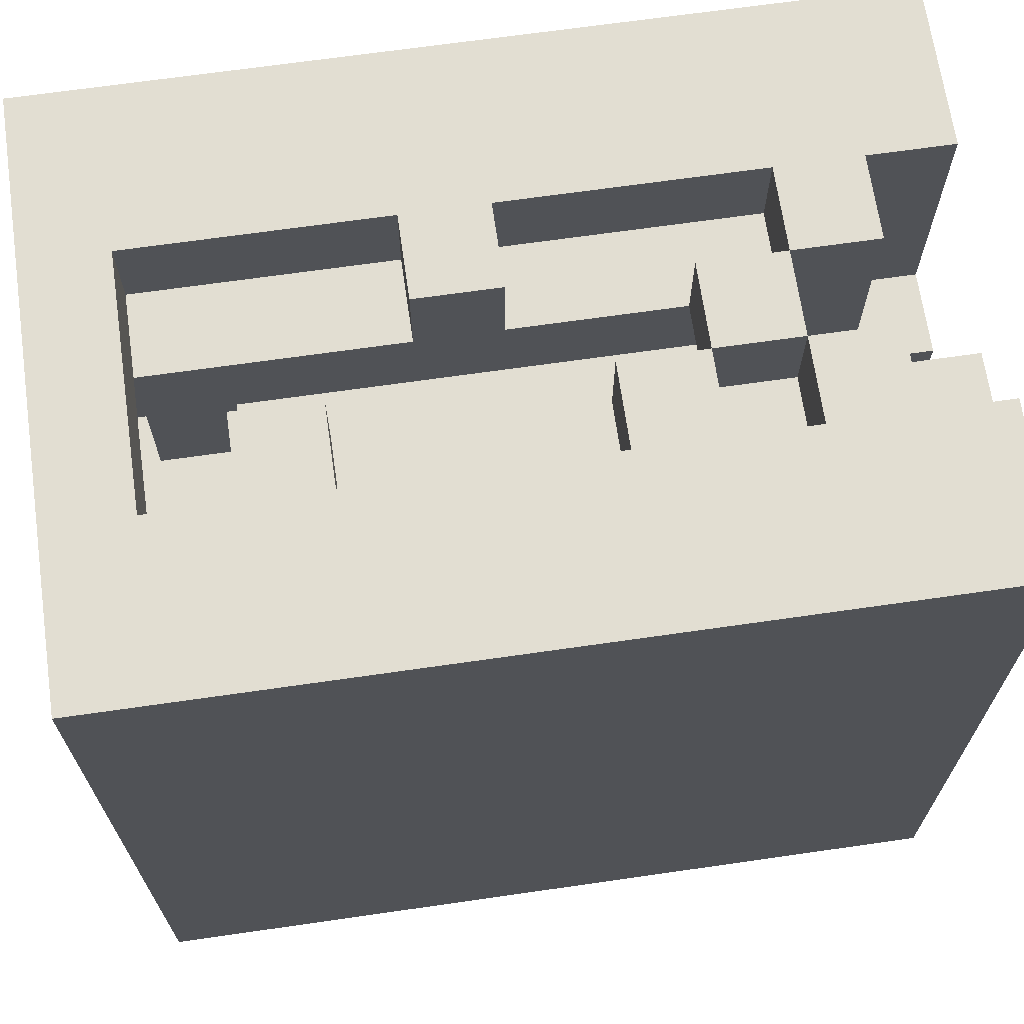
<metadata>
{"format":"obj","ext":"obj","renderer":"f3d","projection":"perspective","resolution":1024,"background":"white","views":[{"elev":68.0,"azim":171.8,"up":"+Z"}]}
</metadata>
<code>
o
v -0.5 0 0.5
v -0.5 0 -0.5
v -0.5 0.2 0.5
v -0.5 0.2 0.2
v -0.5 0.3 0.2
v -0.5 0.3 0
v -0.5 0.4 0.4
v -0.5 0.4 0.3
v -0.5 0.5 0.5
v -0.5 0.5 0.4
v -0.5 0.5 0.3
v -0.5 0.5 0
v -0.5 0.6 0.5
v -0.5 0.6 -0.5
v -0.5 0.7 0.5
v -0.5 0.7 -0.5
v -0.4 0.2 0.5
v -0.4 0.2 0.2
v -0.4 0.3 0.5
v -0.4 0.3 0.2
v -0.4 0.4 0.5
v -0.4 0.4 0.4
v -0.4 0.4 0.3
v -0.4 0.4 0
v -0.4 0.5 0.5
v -0.4 0.5 0.4
v -0.4 0.5 0.3
v -0.4 0.5 0
v -0.3 0.3 0.5
v -0.3 0.3 0.4
v -0.3 0.3 0.3
v -0.3 0.3 0
v -0.3 0.4 0.5
v -0.3 0.4 0.4
v -0.3 0.4 0.3
v -0.3 0.4 0
v -0.2 0.4 0.5
v -0.2 0.4 0.4
v -0.2 0.5 0.5
v -0.2 0.5 0.4
v 0 0.2 0.5
v 0 0.2 0.4
v 0 0.3 0.5
v 0 0.3 0.4
v 0.2 0.2 -0.4
v 0.2 0.2 -0.5
v 0.2 0.3 -0.4
v 0.2 0.3 -0.5
v 0.2 0.4 0.5
v 0.2 0.4 0.4
v 0.2 0.5 0.5
v 0.2 0.5 0.4
v 0.4 0.2 0.5
v 0.4 0.2 0.4
v 0.4 0.3 0.5
v 0.4 0.3 0.4
v 0.4 0.3 -0.3
v 0.4 0.3 -0.4
v 0.4 0.4 0.4
v 0.4 0.4 -0.3
v 0.4 0.4 -0.4
v 0.4 0.4 -0.5
v 0.4 0.5 0.5
v 0.4 0.5 0.4
v 0.4 0.5 -0.4
v 0.4 0.5 -0.5
v -0.3 0.2 0.5
v -0.3 0.2 0.4
v -0.3 0.3 0.5
v -0.3 0.3 0.4
v -0.3 0.4 0.5
v -0.3 0.4 0.4
v -0.3 0.5 0.5
v -0.3 0.5 0.4
v -0.2 0.3 0.5
v -0.2 0.3 0.4
v -0.2 0.4 0.5
v -0.2 0.4 0.4
v -0.1 0.3 -0.3
v -0.1 0.3 -0.4
v -0.1 0.3 -0.5
v -0.1 0.4 0.5
v -0.1 0.4 0.4
v -0.1 0.4 -0.3
v -0.1 0.4 -0.4
v -0.1 0.4 -0.5
v -0.1 0.5 0.5
v -0.1 0.5 0.4
v 0.1 0.2 0.5
v 0.1 0.2 0.4
v 0.1 0.2 -0.4
v 0.1 0.2 -0.5
v 0.1 0.3 0.5
v 0.1 0.3 0.4
v 0.1 0.3 -0.4
v 0.1 0.3 -0.5
v 0.1 0.4 -0.4
v 0.1 0.4 -0.5
v 0.1 0.5 -0.4
v 0.1 0.5 -0.5
v 0.3 0.2 -0.4
v 0.3 0.2 -0.5
v 0.3 0.3 0.3
v 0.3 0.3 -0.3
v 0.3 0.3 -0.4
v 0.3 0.3 -0.5
v 0.3 0.4 0.5
v 0.3 0.4 0.4
v 0.3 0.4 0.3
v 0.3 0.4 0.2
v 0.3 0.4 -0.1
v 0.3 0.4 -0.2
v 0.3 0.4 -0.3
v 0.3 0.5 0.5
v 0.3 0.5 0.4
v 0.4 0.2 0.3
v 0.4 0.2 0.1
v 0.4 0.2 0
v 0.4 0.2 -0.2
v 0.4 0.3 0.3
v 0.4 0.3 0.1
v 0.4 0.3 0
v 0.4 0.3 -0.2
v 0.4 0.4 0.4
v 0.4 0.4 0.3
v 0.4 0.4 0.2
v 0.4 0.4 0.1
v 0.4 0.4 0
v 0.4 0.4 -0.1
v 0.4 0.4 -0.2
v 0.4 0.4 -0.3
v 0.4 0.4 -0.4
v 0.4 0.5 0.4
v 0.4 0.5 0.3
v 0.4 0.5 0.2
v 0.4 0.5 0.1
v 0.4 0.5 0
v 0.4 0.5 -0.1
v 0.4 0.5 -0.2
v 0.4 0.5 -0.4
v 0.5 0 0.5
v 0.5 0 -0.5
v 0.5 0.1 0.5
v 0.5 0.1 0.4
v 0.5 0.2 0.5
v 0.5 0.2 0.4
v 0.5 0.2 0.3
v 0.5 0.2 0.1
v 0.5 0.2 0
v 0.5 0.2 -0.2
v 0.5 0.2 -0.3
v 0.5 0.2 -0.4
v 0.5 0.2 -0.5
v 0.5 0.3 0.5
v 0.5 0.3 0.4
v 0.5 0.3 0.3
v 0.5 0.3 0.1
v 0.5 0.3 0
v 0.5 0.3 -0.2
v 0.5 0.3 -0.3
v 0.5 0.3 -0.4
v 0.5 0.4 0.3
v 0.5 0.4 0.2
v 0.5 0.4 0.1
v 0.5 0.4 0
v 0.5 0.4 -0.1
v 0.5 0.4 -0.2
v 0.5 0.4 -0.3
v 0.5 0.4 -0.4
v 0.5 0.4 -0.5
v 0.5 0.5 0.4
v 0.5 0.5 0.3
v 0.5 0.5 0.2
v 0.5 0.5 0.1
v 0.5 0.5 0
v 0.5 0.5 -0.1
v 0.5 0.5 -0.2
v 0.5 0.5 -0.4
v 0.5 0.6 0.3
v 0.5 0.6 0.1
v 0.5 0.6 0
v 0.5 0.6 -0.1
v 0.5 0.6 -0.2
v 0.5 0.6 -0.4
v 0.5 0.7 0.5
v 0.5 0.7 -0.5
v -0.5 0 0.5
v -0.5 0.2 0.5
v -0.5 0.5 0.5
v -0.5 0.6 0.5
v -0.5 0.7 0.5
v -0.4 0.2 0.5
v -0.4 0.3 0.5
v -0.4 0.4 0.5
v -0.4 0.5 0.5
v -0.4 0.6 0.5
v -0.3 0.2 0.5
v -0.3 0.3 0.5
v -0.3 0.4 0.5
v -0.3 0.5 0.5
v -0.3 0.6 0.5
v -0.2 0.3 0.5
v -0.2 0.4 0.5
v -0.2 0.5 0.5
v -0.1 0.4 0.5
v -0.1 0.5 0.5
v 0 0.2 0.5
v 0 0.3 0.5
v 0 0.5 0.5
v 0 0.6 0.5
v 0.1 0.2 0.5
v 0.1 0.3 0.5
v 0.1 0.5 0.5
v 0.1 0.6 0.5
v 0.2 0.4 0.5
v 0.2 0.5 0.5
v 0.3 0 0.5
v 0.3 0.1 0.5
v 0.3 0.4 0.5
v 0.3 0.5 0.5
v 0.4 0 0.5
v 0.4 0.1 0.5
v 0.4 0.2 0.5
v 0.4 0.3 0.5
v 0.4 0.5 0.5
v 0.4 0.6 0.5
v 0.5 0 0.5
v 0.5 0.1 0.5
v 0.5 0.2 0.5
v 0.5 0.3 0.5
v 0.5 0.7 0.5
v -0.5 0.4 0.4
v -0.5 0.5 0.4
v -0.4 0.4 0.4
v -0.4 0.5 0.4
v -0.3 0.2 0.4
v -0.3 0.3 0.4
v -0.3 0.4 0.4
v -0.3 0.5 0.4
v -0.2 0.3 0.4
v -0.2 0.4 0.4
v -0.2 0.5 0.4
v -0.1 0.4 0.4
v -0.1 0.5 0.4
v 0 0.2 0.4
v 0 0.3 0.4
v 0 0.5 0.4
v 0.1 0.2 0.4
v 0.1 0.3 0.4
v 0.1 0.5 0.4
v 0.2 0.4 0.4
v 0.2 0.5 0.4
v 0.3 0.4 0.4
v 0.3 0.5 0.4
v 0.4 0.2 0.4
v 0.4 0.3 0.4
v 0.4 0.4 0.4
v 0.4 0.5 0.4
v -0.3 0.3 0.3
v -0.3 0.4 0.3
v -0.2 0.4 0.3
v -0.1 0.4 0.3
v 0.2 0.4 0.3
v 0.3 0.3 0.3
v 0.3 0.4 0.3
v 0.4 0.4 0.3
v 0.4 0.5 0.3
v 0.5 0.4 0.3
v 0.5 0.5 0.3
v -0.5 0.2 0.2
v -0.5 0.3 0.2
v -0.4 0.2 0.2
v -0.4 0.3 0.2
v 0.4 0.2 0.1
v 0.4 0.3 0.1
v 0.4 0.4 0.1
v 0.4 0.5 0.1
v 0.5 0.2 0.1
v 0.5 0.3 0.1
v 0.5 0.4 0.1
v 0.5 0.5 0.1
v -0.5 0.3 0
v -0.5 0.5 0
v -0.4 0.4 0
v -0.4 0.5 0
v -0.3 0.3 0
v -0.3 0.4 0
v 0.4 0.4 -0.1
v 0.4 0.5 -0.1
v 0.5 0.4 -0.1
v 0.5 0.5 -0.1
v 0.4 0.2 -0.2
v 0.4 0.3 -0.2
v 0.5 0.2 -0.2
v 0.5 0.3 -0.2
v 0.4 0.3 -0.3
v 0.4 0.4 -0.3
v 0.5 0.3 -0.3
v 0.5 0.4 -0.3
v 0.4 0.4 -0.4
v 0.4 0.5 -0.4
v 0.5 0.4 -0.4
v 0.5 0.5 -0.4
v -0.3 0.3 0.4
v -0.3 0.4 0.4
v -0.2 0.3 0.4
v -0.2 0.4 0.4
v 0.4 0.3 0.4
v 0.4 0.4 0.4
v 0.4 0.5 0.4
v 0.5 0.3 0.4
v 0.5 0.5 0.4
v -0.5 0.4 0.3
v -0.5 0.5 0.3
v -0.4 0.4 0.3
v -0.4 0.5 0.3
v 0.4 0.2 0.3
v 0.4 0.3 0.3
v 0.5 0.2 0.3
v 0.5 0.3 0.3
v 0.4 0.4 0.2
v 0.4 0.5 0.2
v 0.5 0.4 0.2
v 0.5 0.5 0.2
v 0.4 0.2 0
v 0.4 0.3 0
v 0.4 0.4 0
v 0.4 0.5 0
v 0.5 0.2 0
v 0.5 0.3 0
v 0.5 0.4 0
v 0.5 0.5 0
v 0.4 0.4 -0.2
v 0.4 0.5 -0.2
v 0.5 0.4 -0.2
v 0.5 0.5 -0.2
v -0.1 0.3 -0.3
v -0.1 0.4 -0.3
v 0.3 0.3 -0.3
v 0.3 0.4 -0.3
v 0.1 0.2 -0.4
v 0.1 0.3 -0.4
v 0.1 0.4 -0.4
v 0.1 0.5 -0.4
v 0.2 0.2 -0.4
v 0.2 0.3 -0.4
v 0.3 0.2 -0.4
v 0.3 0.3 -0.4
v 0.4 0.3 -0.4
v 0.4 0.4 -0.4
v 0.4 0.5 -0.4
v 0.5 0.2 -0.4
v 0.5 0.3 -0.4
v 0.5 0.4 -0.4
v -0.5 0 -0.5
v -0.5 0.6 -0.5
v -0.5 0.7 -0.5
v -0.1 0.3 -0.5
v -0.1 0.4 -0.5
v 0.1 0.2 -0.5
v 0.1 0.3 -0.5
v 0.1 0.4 -0.5
v 0.1 0.5 -0.5
v 0.2 0.2 -0.5
v 0.2 0.3 -0.5
v 0.3 0.2 -0.5
v 0.3 0.3 -0.5
v 0.4 0.4 -0.5
v 0.4 0.5 -0.5
v 0.4 0.6 -0.5
v 0.5 0 -0.5
v 0.5 0.2 -0.5
v 0.5 0.4 -0.5
v 0.5 0.7 -0.5
v -0.5 0 0.5
v 0.3 0 0.5
v 0.4 0 0.5
v 0.5 0 0.5
v 0.3 0 0.4
v 0.4 0 0.4
v -0.5 0 -0.5
v 0.5 0 -0.5
v -0.3 0.3 0.5
v -0.2 0.3 0.5
v -0.3 0.3 0.4
v -0.2 0.3 0.4
v -0.4 0.4 0.5
v -0.3 0.4 0.5
v -0.2 0.4 0.5
v -0.1 0.4 0.5
v 0.2 0.4 0.5
v 0.3 0.4 0.5
v -0.5 0.4 0.4
v -0.4 0.4 0.4
v -0.3 0.4 0.4
v -0.2 0.4 0.4
v -0.1 0.4 0.4
v 0.2 0.4 0.4
v 0.3 0.4 0.4
v 0.4 0.4 0.4
v -0.5 0.4 0.3
v -0.4 0.4 0.3
v -0.3 0.4 0.3
v -0.2 0.4 0.3
v -0.1 0.4 0.3
v 0.2 0.4 0.3
v 0.3 0.4 0.3
v 0.4 0.4 0.3
v 0.5 0.4 0.3
v 0.3 0.4 0.2
v 0.4 0.4 0.2
v 0.5 0.4 0.2
v 0.4 0.4 0.1
v 0.5 0.4 0.1
v -0.4 0.4 0
v -0.3 0.4 0
v 0.4 0.4 0
v 0.5 0.4 0
v 0.3 0.4 -0.1
v 0.4 0.4 -0.1
v 0.5 0.4 -0.1
v 0.3 0.4 -0.2
v 0.4 0.4 -0.2
v 0.5 0.4 -0.2
v -0.1 0.4 -0.3
v 0.3 0.4 -0.3
v 0.4 0.4 -0.3
v -0.1 0.4 -0.4
v 0.1 0.4 -0.4
v 0.4 0.4 -0.4
v 0.5 0.4 -0.4
v -0.1 0.4 -0.5
v 0.1 0.4 -0.5
v 0.4 0.4 -0.5
v 0.5 0.4 -0.5
v -0.5 0.5 0.5
v -0.4 0.5 0.5
v -0.3 0.5 0.5
v -0.2 0.5 0.5
v -0.1 0.5 0.5
v 0 0.5 0.5
v 0.1 0.5 0.5
v 0.2 0.5 0.5
v 0.3 0.5 0.5
v 0.4 0.5 0.5
v -0.5 0.5 0.4
v -0.4 0.5 0.4
v -0.3 0.5 0.4
v -0.2 0.5 0.4
v -0.1 0.5 0.4
v 0 0.5 0.4
v 0.1 0.5 0.4
v 0.2 0.5 0.4
v 0.3 0.5 0.4
v 0.4 0.5 0.4
v 0.5 0.5 0.4
v -0.5 0.5 0.3
v -0.4 0.5 0.3
v 0.4 0.5 0.3
v 0.5 0.5 0.3
v 0.4 0.5 0.2
v 0.5 0.5 0.2
v 0.4 0.5 0.1
v 0.5 0.5 0.1
v -0.5 0.5 0
v -0.4 0.5 0
v 0.4 0.5 0
v 0.5 0.5 0
v 0.4 0.5 -0.1
v 0.5 0.5 -0.1
v 0.4 0.5 -0.2
v 0.5 0.5 -0.2
v 0.1 0.5 -0.4
v 0.4 0.5 -0.4
v 0.5 0.5 -0.4
v 0.1 0.5 -0.5
v 0.4 0.5 -0.5
v -0.5 0.2 0.5
v -0.4 0.2 0.5
v -0.3 0.2 0.5
v 0 0.2 0.5
v 0.1 0.2 0.5
v 0.4 0.2 0.5
v -0.3 0.2 0.4
v 0 0.2 0.4
v 0.1 0.2 0.4
v 0.4 0.2 0.4
v 0.4 0.2 0.3
v 0.5 0.2 0.3
v -0.5 0.2 0.2
v -0.4 0.2 0.2
v 0.4 0.2 0.1
v 0.5 0.2 0.1
v 0.4 0.2 0
v 0.5 0.2 0
v 0.4 0.2 -0.2
v 0.5 0.2 -0.2
v 0.1 0.2 -0.4
v 0.2 0.2 -0.4
v 0.3 0.2 -0.4
v 0.5 0.2 -0.4
v 0.1 0.2 -0.5
v 0.2 0.2 -0.5
v 0.3 0.2 -0.5
v 0.5 0.2 -0.5
v -0.4 0.3 0.5
v -0.3 0.3 0.5
v 0 0.3 0.5
v 0.1 0.3 0.5
v -0.3 0.3 0.4
v -0.2 0.3 0.4
v 0 0.3 0.4
v 0.1 0.3 0.4
v 0.4 0.3 0.4
v 0.5 0.3 0.4
v -0.3 0.3 0.3
v 0.3 0.3 0.3
v 0.4 0.3 0.3
v 0.5 0.3 0.3
v -0.5 0.3 0.2
v -0.4 0.3 0.2
v 0.4 0.3 0.1
v 0.5 0.3 0.1
v -0.5 0.3 0
v -0.3 0.3 0
v 0.4 0.3 0
v 0.5 0.3 0
v 0.4 0.3 -0.2
v 0.5 0.3 -0.2
v -0.1 0.3 -0.3
v 0.3 0.3 -0.3
v 0.4 0.3 -0.3
v 0.5 0.3 -0.3
v -0.1 0.3 -0.4
v 0.1 0.3 -0.4
v 0.2 0.3 -0.4
v 0.3 0.3 -0.4
v 0.4 0.3 -0.4
v -0.1 0.3 -0.5
v 0.1 0.3 -0.5
v 0.2 0.3 -0.5
v 0.3 0.3 -0.5
v -0.3 0.4 0.5
v -0.2 0.4 0.5
v -0.3 0.4 0.4
v -0.2 0.4 0.4
v 0.4 0.4 -0.3
v 0.5 0.4 -0.3
v 0.4 0.4 -0.4
v 0.5 0.4 -0.4
v -0.5 0.7 0.5
v 0.5 0.7 0.5
v -0.4 0.7 0.4
v -0.3 0.7 0.4
v -0.1 0.7 0.4
v 0 0.7 0.4
v 0.2 0.7 0.4
v 0.3 0.7 0.4
v 0.4 0.7 0.4
v -0.3 0.7 0.3
v -0.2 0.7 0.3
v -0.1 0.7 0.3
v 0.1 0.7 0.3
v 0.2 0.7 0.3
v 0.3 0.7 0.3
v -0.4 0.7 0.2
v -0.3 0.7 0.2
v -0.2 0.7 0.2
v 0 0.7 0.2
v 0.1 0.7 0.2
v 0.2 0.7 0.2
v 0.3 0.7 0.2
v 0.4 0.7 0.2
v -0.1 0.7 0.1
v 0.1 0.7 0.1
v -0.3 0.7 0
v -0.1 0.7 0
v 0 0.7 0
v 0.3 0.7 0
v -0.4 0.7 -0.1
v -0.3 0.7 -0.1
v -0.2 0.7 -0.1
v 0.1 0.7 -0.1
v 0.3 0.7 -0.1
v -0.4 0.7 -0.2
v -0.2 0.7 -0.2
v -0.1 0.7 -0.2
v 0 0.7 -0.2
v 0.1 0.7 -0.2
v 0.2 0.7 -0.2
v 0.3 0.7 -0.2
v 0.4 0.7 -0.2
v -0.1 0.7 -0.3
v 0 0.7 -0.3
v 0.2 0.7 -0.3
v 0.4 0.7 -0.3
v -0.5 0.7 -0.5
v 0.5 0.7 -0.5
f 3 2 1
f 4 2 3
f 5 2 4
f 6 2 5
f 10 8 7
f 11 8 10
f 12 2 6
f 13 11 10
f 13 12 11
f 13 10 9
f 14 2 12
f 14 12 13
f 15 14 13
f 16 14 15
f 19 18 17
f 20 18 19
f 25 22 21
f 26 22 25
f 27 24 23
f 28 24 27
f 33 30 29
f 34 30 33
f 35 32 31
f 36 32 35
f 39 38 37
f 40 38 39
f 43 42 41
f 44 42 43
f 47 46 45
f 48 46 47
f 51 50 49
f 52 50 51
f 55 54 53
f 56 54 55
f 59 56 55
f 60 58 57
f 61 58 60
f 63 59 55
f 64 59 63
f 65 62 61
f 66 62 65
f 67 68 69
f 69 68 70
f 71 72 73
f 73 72 74
f 75 76 77
f 77 76 78
f 79 80 84
f 80 81 85
f 84 80 85
f 85 81 86
f 82 83 87
f 87 83 88
f 89 90 93
f 93 90 94
f 91 92 95
f 95 92 96
f 97 98 99
f 99 98 100
f 101 102 105
f 105 102 106
f 103 104 109
f 109 104 110
f 110 104 111
f 111 104 112
f 112 104 113
f 107 108 114
f 114 108 115
f 116 117 120
f 120 117 121
f 118 119 122
f 122 119 123
f 124 125 133
f 133 125 134
f 126 127 135
f 135 127 136
f 128 129 137
f 137 129 138
f 131 132 139
f 130 131 139
f 139 132 140
f 141 142 143
f 143 142 144
f 143 144 145
f 144 142 146
f 145 144 146
f 146 142 147
f 147 142 148
f 148 142 149
f 149 142 150
f 150 142 151
f 151 142 152
f 152 142 153
f 145 146 154
f 146 147 155
f 154 146 155
f 155 147 156
f 148 149 157
f 157 149 158
f 150 151 159
f 151 152 160
f 159 151 160
f 160 152 161
f 160 161 168
f 168 161 169
f 154 155 171
f 162 163 172
f 172 163 173
f 164 165 174
f 174 165 175
f 166 167 176
f 176 167 177
f 169 170 178
f 172 173 179
f 171 172 179
f 173 174 179
f 174 175 180
f 179 174 180
f 175 176 181
f 180 175 181
f 176 177 182
f 181 176 182
f 177 178 183
f 182 177 183
f 178 170 184
f 183 178 184
f 180 181 185
f 171 179 185
f 183 184 185
f 179 180 185
f 154 171 185
f 181 182 185
f 182 183 185
f 184 170 186
f 185 184 186
f 192 188 187
f 195 190 189
f 196 191 190
f 196 190 195
f 197 193 192
f 197 192 187
f 198 193 197
f 199 195 194
f 199 196 195
f 200 196 199
f 201 191 196
f 201 196 200
f 202 199 198
f 203 199 202
f 204 201 200
f 205 204 203
f 206 201 204
f 206 204 205
f 207 197 187
f 209 201 206
f 210 191 201
f 210 201 209
f 211 208 207
f 211 207 187
f 212 208 211
f 213 210 209
f 214 191 210
f 214 210 213
f 216 214 213
f 217 211 187
f 218 211 217
f 219 216 215
f 220 214 216
f 220 216 219
f 221 218 217
f 222 211 218
f 222 218 221
f 223 211 222
f 225 214 220
f 226 191 214
f 226 214 225
f 227 222 221
f 228 223 222
f 228 222 227
f 229 224 223
f 229 223 228
f 230 225 224
f 230 224 229
f 230 226 225
f 231 191 226
f 231 226 230
f 234 233 232
f 235 233 234
f 240 237 236
f 241 239 238
f 242 239 241
f 245 240 236
f 246 240 245
f 247 244 243
f 250 247 243
f 251 250 243
f 252 250 251
f 255 249 248
f 256 249 255
f 257 254 253
f 258 254 257
f 261 260 259
f 262 261 259
f 263 262 259
f 264 263 259
f 265 263 264
f 268 267 266
f 269 267 268
f 272 271 270
f 273 271 272
f 278 275 274
f 279 275 278
f 280 277 276
f 281 277 280
f 284 283 282
f 285 283 284
f 286 284 282
f 287 284 286
f 290 289 288
f 291 289 290
f 294 293 292
f 295 293 294
f 298 297 296
f 299 297 298
f 302 301 300
f 303 301 302
f 304 305 306
f 306 305 307
f 308 309 311
f 309 310 311
f 311 310 312
f 313 314 315
f 315 314 316
f 317 318 319
f 319 318 320
f 321 322 323
f 323 322 324
f 325 326 329
f 329 326 330
f 327 328 331
f 331 328 332
f 333 334 335
f 335 334 336
f 337 338 339
f 339 338 340
f 341 342 345
f 345 342 346
f 347 348 349
f 343 344 350
f 350 344 351
f 347 349 352
f 349 350 353
f 352 349 353
f 353 350 354
f 355 356 358
f 358 356 359
f 355 358 360
f 360 358 361
f 359 356 362
f 362 356 363
f 355 360 364
f 355 364 366
f 364 365 366
f 366 365 367
f 363 356 369
f 356 357 370
f 369 356 370
f 355 366 371
f 371 366 372
f 368 369 373
f 369 370 373
f 370 357 374
f 373 370 374
f 379 376 375
f 379 377 376
f 380 378 377
f 380 377 379
f 381 379 375
f 381 380 379
f 382 378 380
f 382 380 381
f 385 384 383
f 386 384 385
f 394 388 387
f 395 388 394
f 396 390 389
f 397 390 396
f 398 392 391
f 399 392 398
f 401 395 394
f 401 394 393
f 401 396 395
f 402 396 401
f 403 396 402
f 404 397 396
f 404 396 403
f 405 398 397
f 405 397 404
f 406 399 398
f 406 398 405
f 407 400 399
f 407 399 406
f 408 400 407
f 410 408 407
f 411 409 408
f 411 408 410
f 412 409 411
f 413 411 410
f 415 403 402
f 416 403 415
f 417 414 413
f 417 413 410
f 418 414 417
f 419 417 410
f 420 417 419
f 422 420 419
f 423 421 420
f 423 420 422
f 424 421 423
f 426 423 422
f 427 423 426
f 428 426 425
f 428 427 426
f 429 427 428
f 430 427 429
f 432 429 428
f 433 429 432
f 434 431 430
f 435 431 434
f 446 437 436
f 447 437 446
f 448 439 438
f 449 439 448
f 450 441 440
f 451 442 441
f 451 441 450
f 452 443 442
f 452 442 451
f 453 443 452
f 454 445 444
f 455 445 454
f 459 456 455
f 460 456 459
f 463 462 461
f 464 462 463
f 465 458 457
f 466 458 465
f 469 468 467
f 470 468 469
f 474 472 471
f 475 472 474
f 476 474 473
f 477 474 476
f 480 481 484
f 484 481 485
f 482 483 486
f 486 483 487
f 478 479 490
f 490 479 491
f 488 489 492
f 492 489 493
f 494 495 496
f 496 495 497
f 498 499 502
f 502 499 503
f 500 501 504
f 504 501 505
f 506 507 510
f 508 509 512
f 512 509 513
f 510 511 516
f 506 510 516
f 513 514 516
f 512 513 516
f 511 512 516
f 516 514 517
f 514 515 518
f 517 514 518
f 518 515 519
f 506 516 521
f 517 518 522
f 520 521 524
f 521 516 525
f 524 521 525
f 522 523 526
f 517 522 526
f 526 523 527
f 517 526 528
f 517 528 531
f 528 529 532
f 531 528 532
f 532 529 533
f 530 531 534
f 531 532 534
f 534 532 535
f 535 532 536
f 536 532 537
f 537 532 538
f 534 535 539
f 539 535 540
f 536 537 541
f 541 537 542
f 543 544 545
f 545 544 546
f 547 548 549
f 549 548 550
f 551 552 553
f 553 552 554
f 554 552 555
f 555 552 556
f 556 552 557
f 557 552 558
f 558 552 559
f 553 554 560
f 554 555 560
f 560 555 561
f 555 556 562
f 561 555 562
f 556 557 563
f 557 558 564
f 563 557 564
f 558 559 565
f 564 558 565
f 551 553 566
f 553 560 566
f 560 561 567
f 566 560 567
f 561 562 568
f 567 561 568
f 562 556 569
f 556 563 569
f 563 564 570
f 569 563 570
f 564 565 571
f 570 564 571
f 565 559 572
f 571 565 572
f 559 552 573
f 572 559 573
f 562 569 574
f 568 562 574
f 567 568 574
f 569 570 574
f 570 571 575
f 574 570 575
f 571 572 575
f 567 574 576
f 566 567 576
f 574 575 576
f 576 575 577
f 577 575 578
f 575 572 579
f 578 575 579
f 572 573 579
f 551 566 580
f 566 576 580
f 576 577 581
f 580 576 581
f 581 577 582
f 578 579 583
f 579 573 584
f 583 579 584
f 551 580 585
f 580 581 585
f 581 582 585
f 582 577 586
f 585 582 586
f 577 578 587
f 586 577 587
f 578 583 588
f 587 578 588
f 583 584 589
f 588 583 589
f 589 584 590
f 584 573 591
f 590 584 591
f 573 552 592
f 591 573 592
f 585 586 593
f 586 587 593
f 587 588 593
f 589 590 594
f 593 588 594
f 588 589 594
f 590 591 595
f 594 590 595
f 591 592 595
f 592 552 596
f 595 592 596
f 594 595 597
f 585 593 597
f 595 596 597
f 551 585 597
f 593 594 597
f 596 552 598
f 597 596 598

</code>
